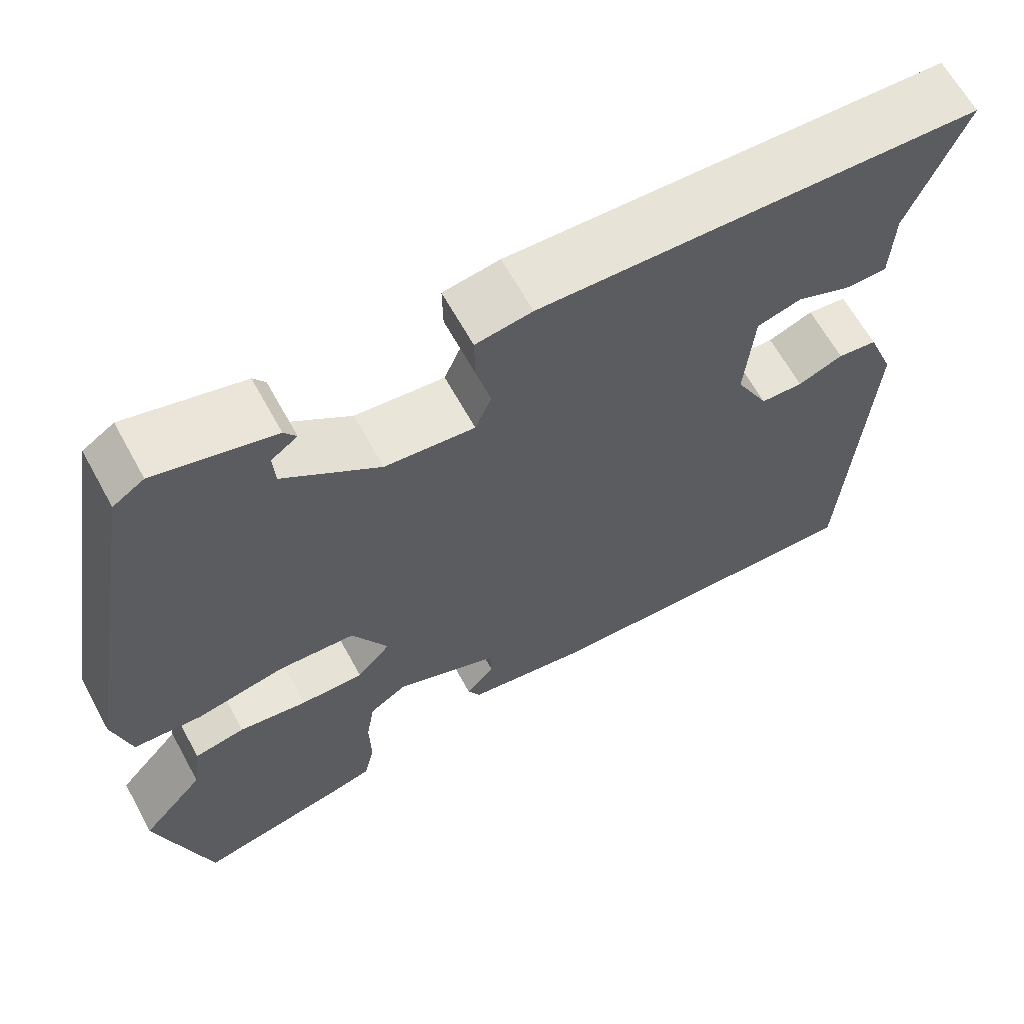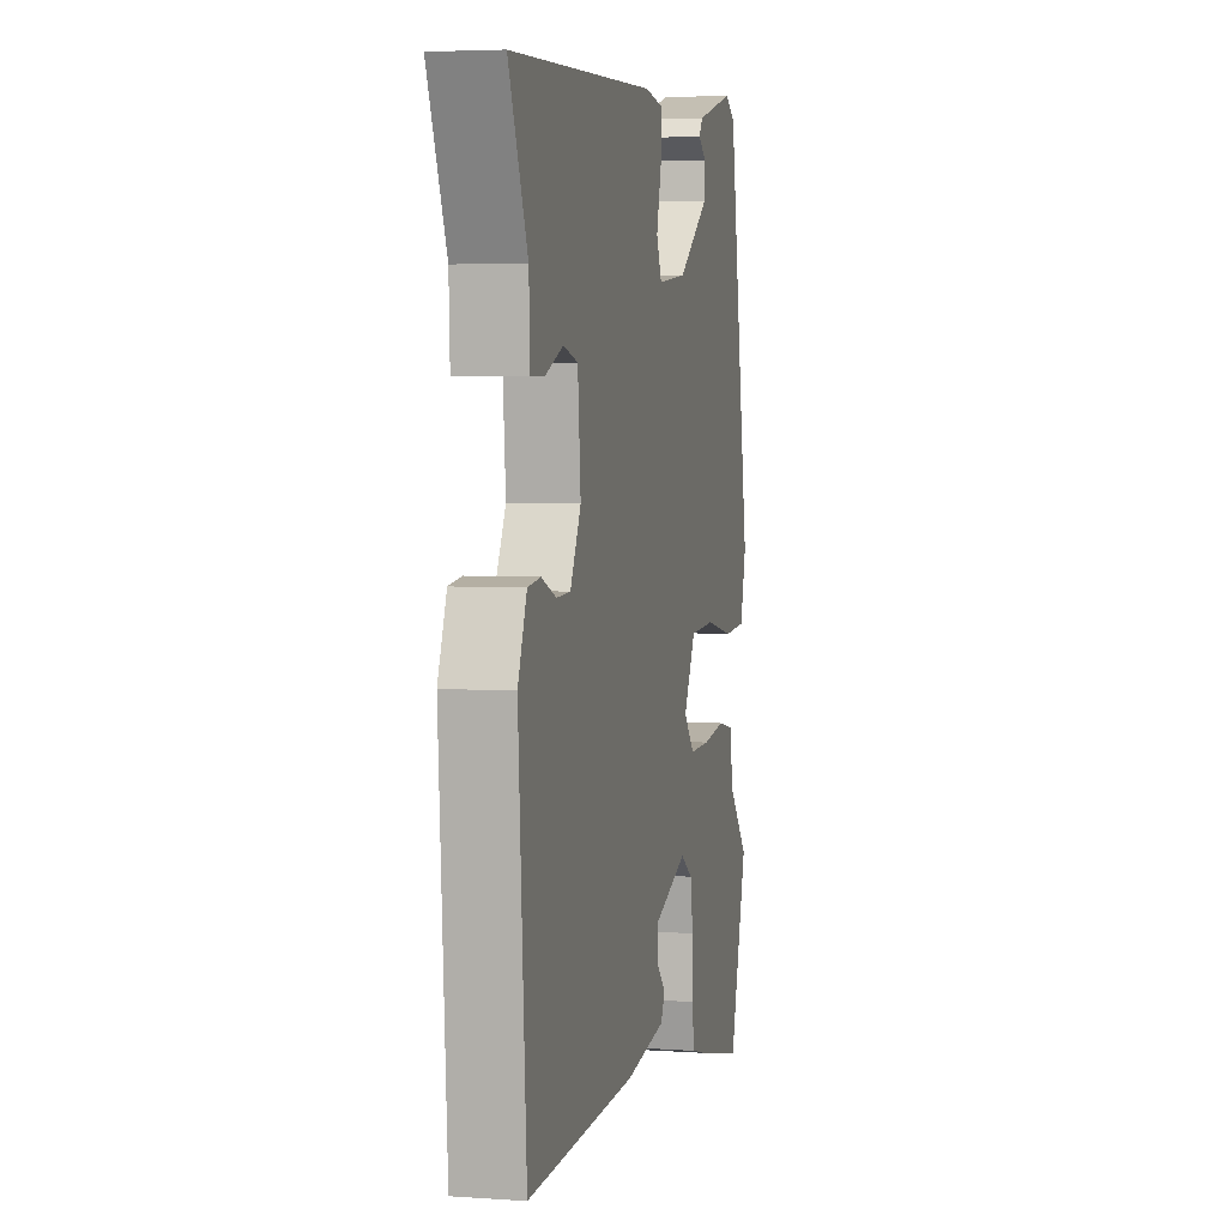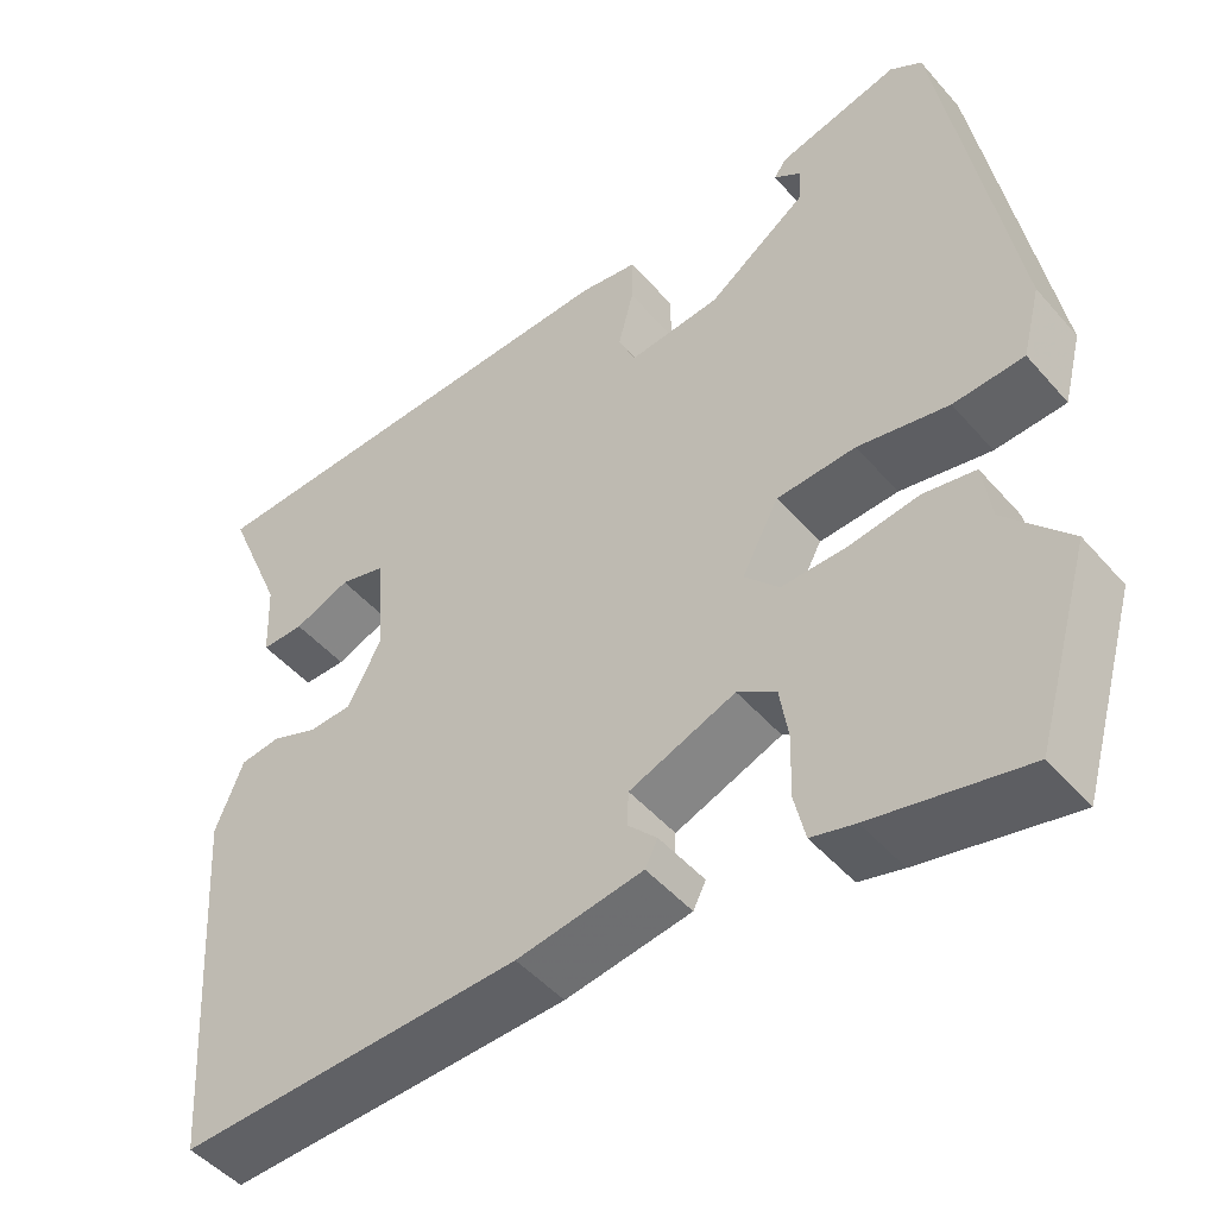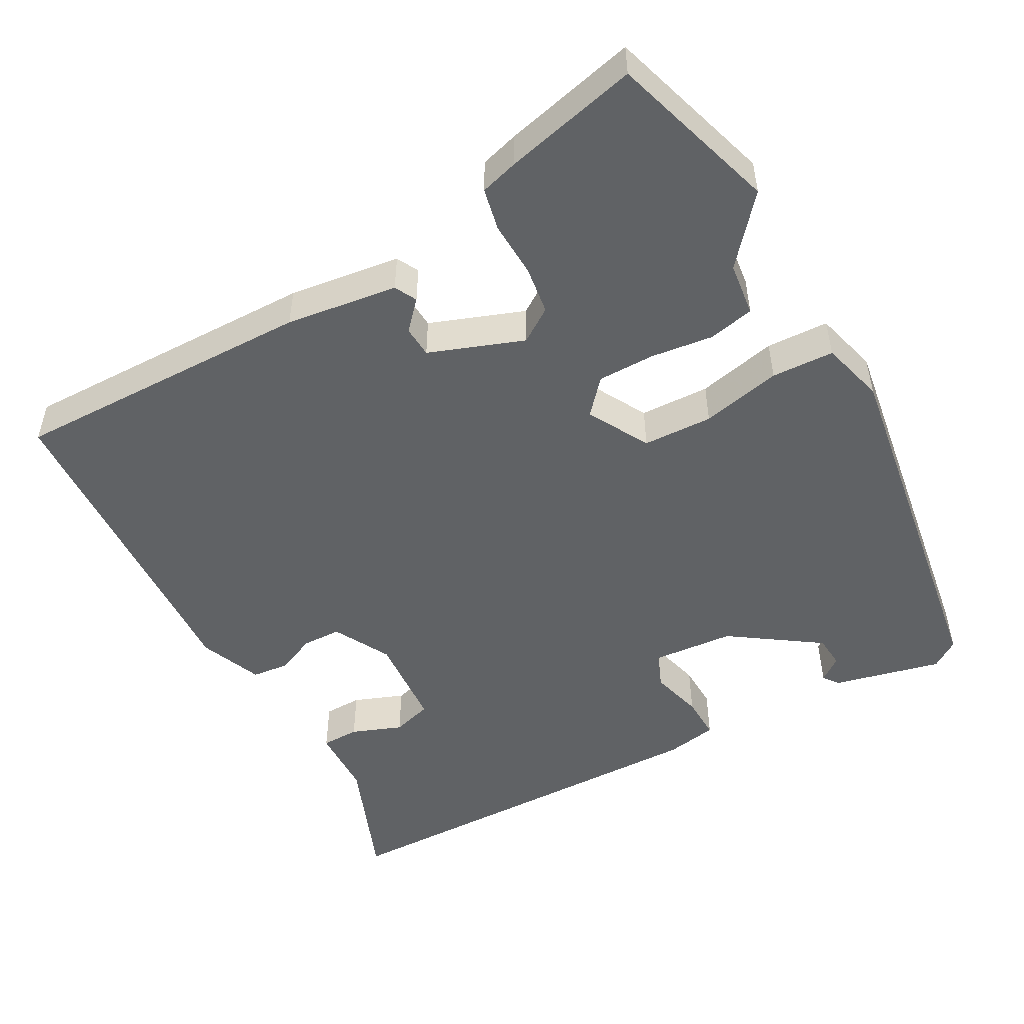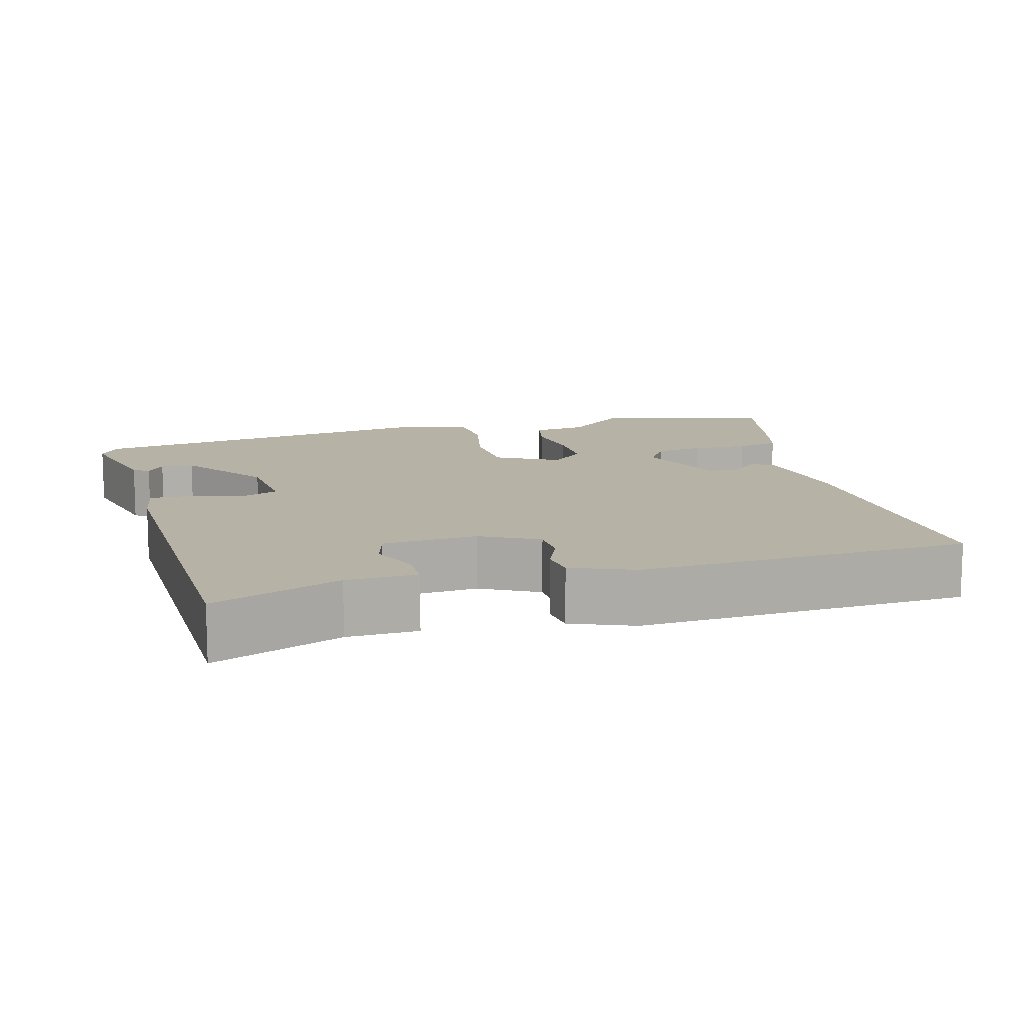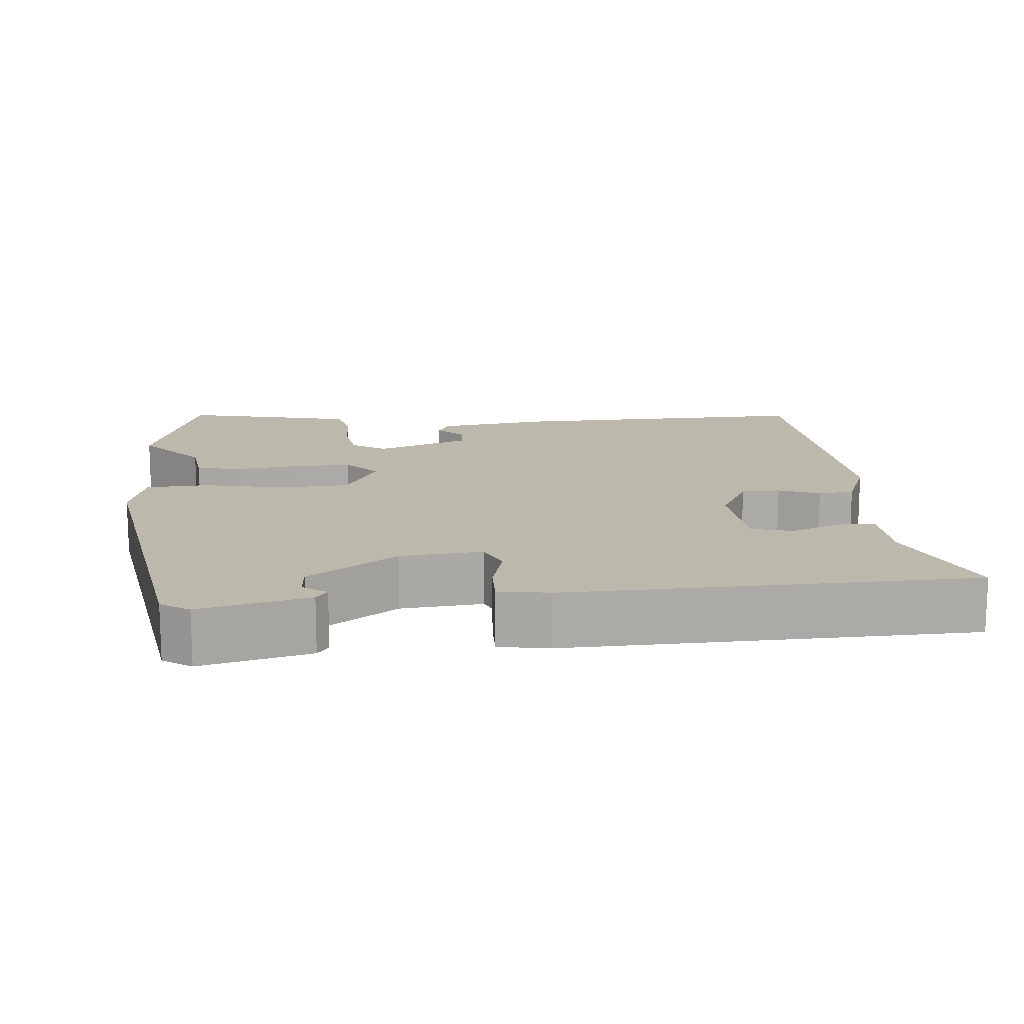
<metadata>
{"format":"obj","ext":"obj","renderer":"f3d","projection":"perspective","resolution":1024,"background":"white","views":[{"elev":64.0,"azim":-28.7,"up":"+Z"},{"elev":4.5,"azim":102.8,"up":"+Z"},{"elev":-48.5,"azim":-141.0,"up":"+Z"},{"elev":-50.5,"azim":-150.2,"up":"+Y"},{"elev":12.2,"azim":75.3,"up":"+Y"},{"elev":14.6,"azim":-4.8,"up":"+Y"}]}
</metadata>
<code>
v 0.548 0.07 0.469
v 0.478 0.07 0.299
v 0.474 0.07 0.205
v 0.423 0.07 0.205
v 0.356 0.07 0.232
v 0.302 0.07 0.217
v 0.291 0.07 0.09
v 0.331 0.07 0.013
v 0.383 0.07 0.011
v 0.438 0.07 0.033
v 0.486 0.07 0.027
v 0.519 0.07 -0.057
v 0.49 0.07 -0.499
v 0.083 0.07 -0.486
v -0.067 0.07 -0.463
v -0.082 0.07 -0.433
v -0.047 0.07 -0.396
v -0.049 0.07 -0.354
v -0.175 0.07 -0.305
v -0.221 0.07 -0.335
v -0.231 0.07 -0.399
v -0.229 0.07 -0.474
v -0.242 0.07 -0.531
v -0.294 0.07 -0.545
v -0.475 0.07 -0.585
v -0.541 0.07 -0.358
v -0.464 0.07 -0.271
v -0.454 0.07 -0.199
v -0.392 0.07 -0.187
v -0.308 0.07 -0.199
v -0.231 0.07 -0.2
v -0.19 0.07 -0.155
v -0.234 0.07 -0.072
v -0.328 0.07 -0.067
v -0.436 0.07 -0.089
v -0.52 0.07 -0.084
v -0.542 0.07 0.002
v -0.458 0.07 0.495
v -0.42 0.07 0.52
v -0.275 0.07 0.483
v -0.26 0.07 0.462
v -0.292 0.07 0.439
v -0.289 0.07 0.395
v -0.171 0.07 0.311
v -0.061 0.07 0.3
v -0.041 0.07 0.347
v -0.059 0.07 0.418
v -0.06 0.07 0.477
v 0.009 0.07 0.488
v 0.548 0 0.469
v 0.478 0 0.299
v 0.474 0 0.205
v 0.423 0 0.205
v 0.356 0 0.232
v 0.302 0 0.217
v 0.291 0 0.09
v 0.331 0 0.013
v 0.383 0 0.011
v 0.438 0 0.033
v 0.486 0 0.027
v 0.519 0 -0.057
v 0.49 0 -0.499
v 0.083 0 -0.486
v -0.067 0 -0.463
v -0.082 0 -0.433
v -0.047 0 -0.396
v -0.049 0 -0.354
v -0.175 0 -0.305
v -0.221 0 -0.335
v -0.231 0 -0.399
v -0.229 0 -0.474
v -0.242 0 -0.531
v -0.294 0 -0.545
v -0.475 0 -0.585
v -0.541 0 -0.358
v -0.464 0 -0.271
v -0.454 0 -0.199
v -0.392 0 -0.187
v -0.308 0 -0.199
v -0.231 0 -0.2
v -0.19 0 -0.155
v -0.234 0 -0.072
v -0.328 0 -0.067
v -0.436 0 -0.089
v -0.52 0 -0.084
v -0.542 0 0.002
v -0.458 0 0.495
v -0.42 0 0.52
v -0.275 0 0.483
v -0.26 0 0.462
v -0.292 0 0.439
v -0.289 0 0.395
v -0.171 0 0.311
v -0.061 0 0.3
v -0.041 0 0.347
v -0.059 0 0.418
v -0.06 0 0.477
v 0.009 0 0.488
f 46 47 48 49
f 46 49 1 2
f 45 46 2
f 39 40 41 42
f 39 42 43
f 38 39 43
f 37 38 43 44
f 34 35 36 37
f 33 34 37 44
f 27 28 29 30
f 27 30 31
f 26 27 31
f 25 26 31
f 24 25 31 32
f 21 22 23 24
f 20 21 24
f 14 15 16 17
f 14 17 18
f 13 14 18
f 12 13 18 19
f 9 10 11 12
f 8 9 12 19
f 2 3 4 5
f 45 2 5 6
f 32 33 44 45
f 20 24 32 45
f 19 20 45 6
f 7 8 19
f 6 7 19
f 98 97 96 95
f 51 50 98 95
f 51 95 94
f 91 90 89 88
f 92 91 88
f 92 88 87
f 93 92 87 86
f 86 85 84 83
f 93 86 83 82
f 79 78 77 76
f 80 79 76
f 80 76 75
f 80 75 74
f 81 80 74 73
f 73 72 71 70
f 73 70 69
f 66 65 64 63
f 67 66 63
f 67 63 62
f 68 67 62 61
f 61 60 59 58
f 68 61 58 57
f 54 53 52 51
f 55 54 51 94
f 94 93 82 81
f 94 81 73 69
f 55 94 69 68
f 68 57 56
f 68 56 55
f 1 50 51 2
f 2 51 52 3
f 3 52 53 4
f 4 53 54 5
f 5 54 55 6
f 6 55 56 7
f 7 56 57 8
f 8 57 58 9
f 9 58 59 10
f 10 59 60 11
f 11 60 61 12
f 12 61 62 13
f 13 62 63 14
f 14 63 64 15
f 15 64 65 16
f 16 65 66 17
f 17 66 67 18
f 18 67 68 19
f 19 68 69 20
f 20 69 70 21
f 21 70 71 22
f 22 71 72 23
f 23 72 73 24
f 24 73 74 25
f 25 74 75 26
f 26 75 76 27
f 27 76 77 28
f 28 77 78 29
f 29 78 79 30
f 30 79 80 31
f 31 80 81 32
f 32 81 82 33
f 33 82 83 34
f 34 83 84 35
f 35 84 85 36
f 36 85 86 37
f 37 86 87 38
f 38 87 88 39
f 39 88 89 40
f 40 89 90 41
f 41 90 91 42
f 42 91 92 43
f 43 92 93 44
f 44 93 94 45
f 45 94 95 46
f 46 95 96 47
f 47 96 97 48
f 48 97 98 49
f 49 98 50 1

</code>
